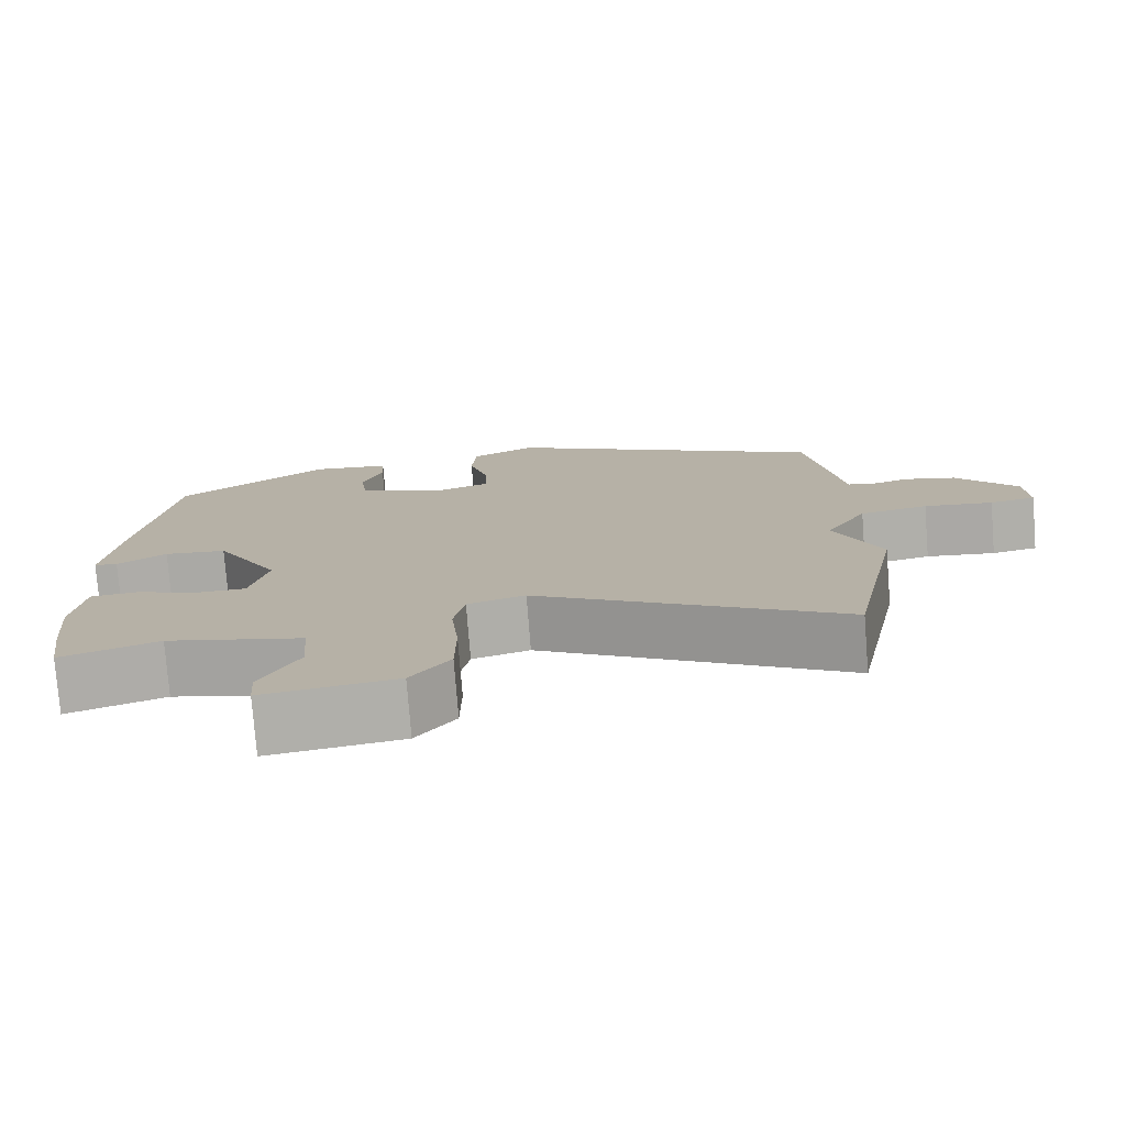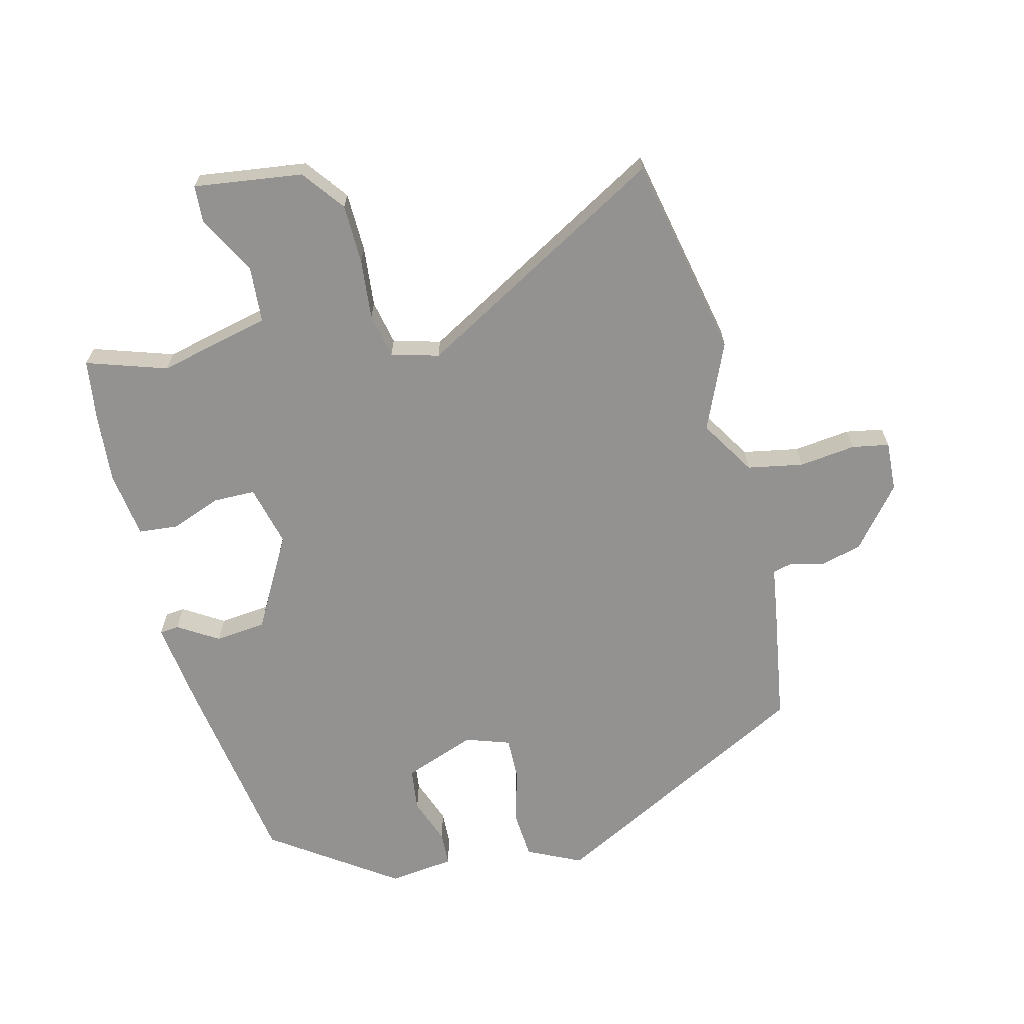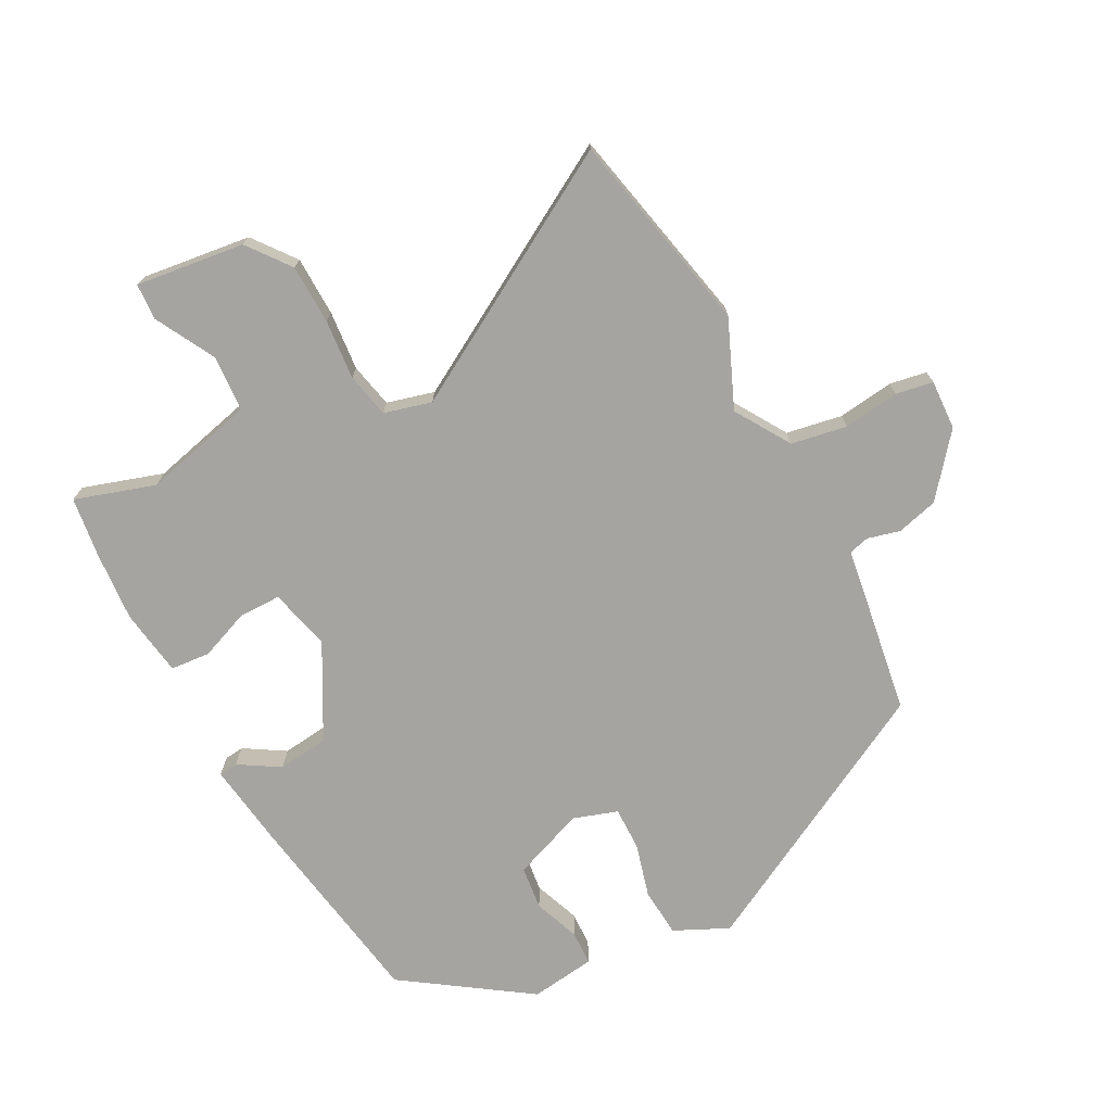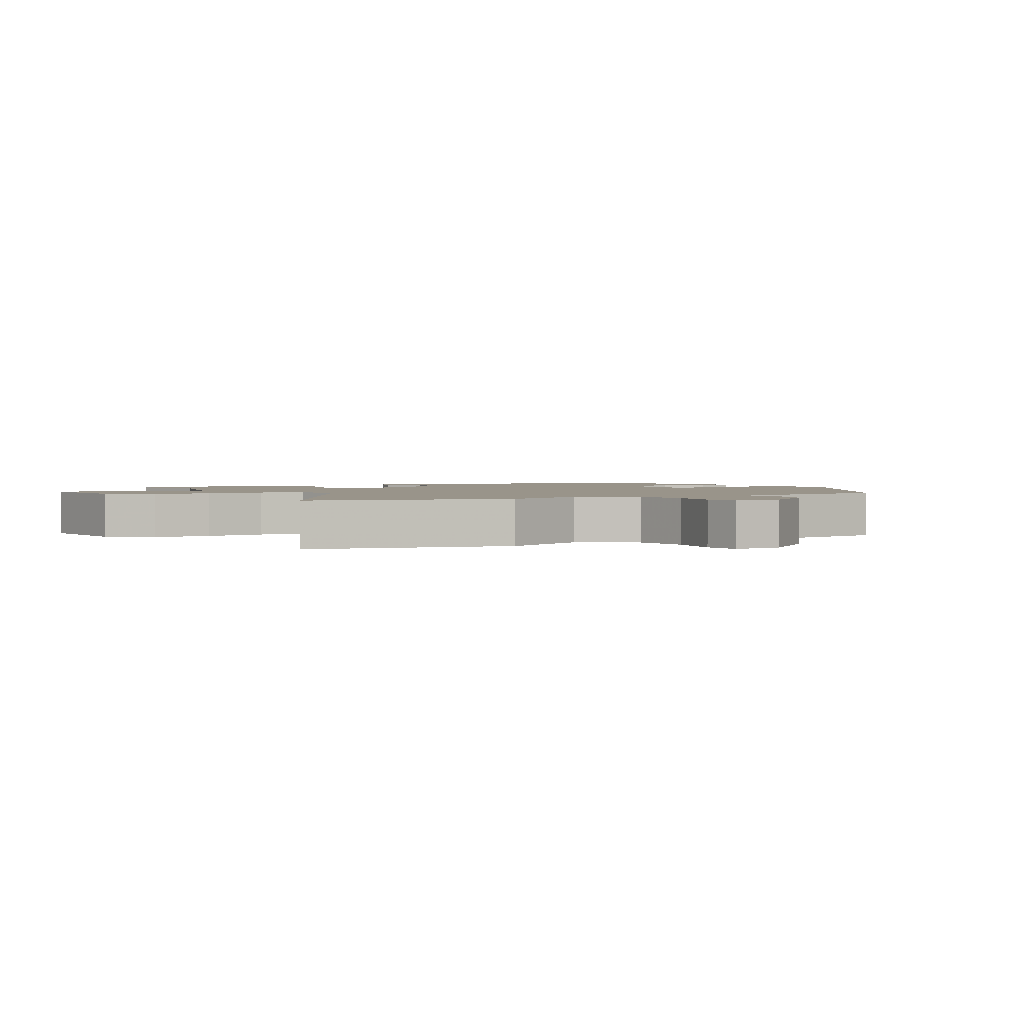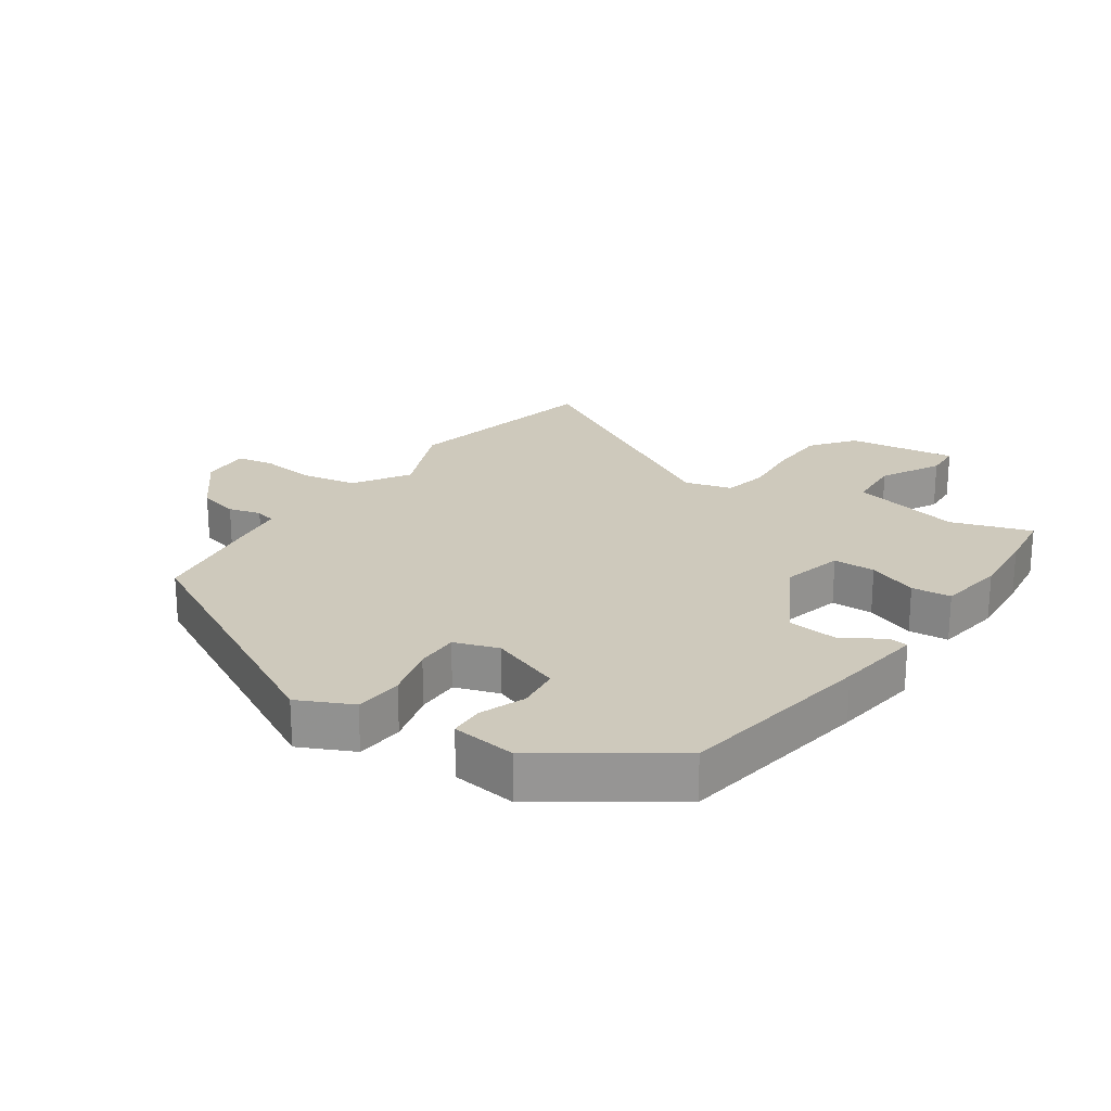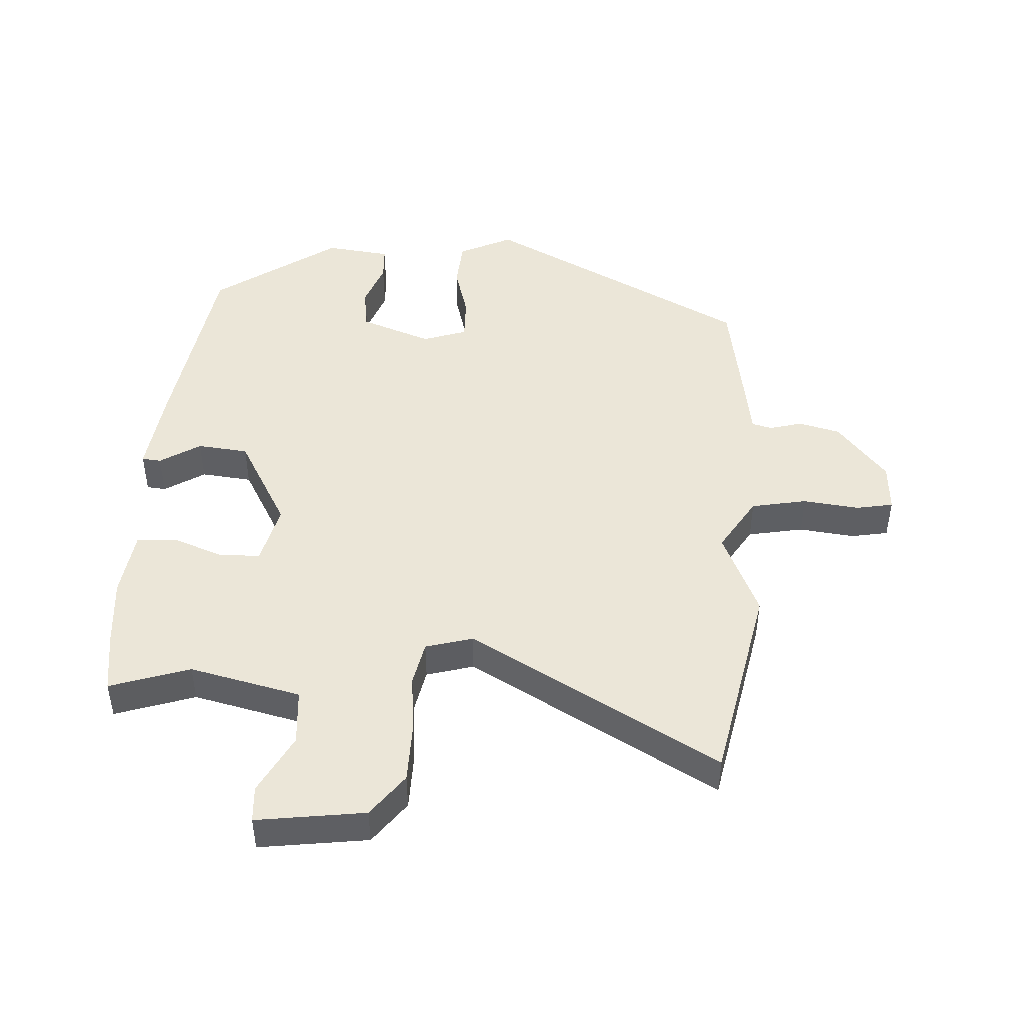
<metadata>
{"format":"obj","ext":"obj","renderer":"f3d","projection":"perspective","resolution":1024,"background":"white","views":[{"elev":-77.0,"azim":-175.5,"up":"+Z"},{"elev":-66.5,"azim":-165.5,"up":"+Y"},{"elev":-73.2,"azim":-151.3,"up":"+Y"},{"elev":1.9,"azim":-118.2,"up":"+Y"},{"elev":22.4,"azim":35.2,"up":"+Y"},{"elev":46.5,"azim":-176.4,"up":"+Y"}]}
</metadata>
<code>
v 0.502 0.07 -0.488
v 0.488 0.07 -0.583
v 0.363 0.07 -0.541
v 0.188 0.07 -0.581
v 0.181 0.07 -0.669
v 0.23 0.07 -0.763
v 0.226 0.07 -0.82
v 0.056 0.07 -0.796
v 0.006 0.07 -0.729
v 0.005 0.07 -0.636
v 0.015 0.07 -0.542
v 0.001 0.07 -0.472
v -0.073 0.07 -0.451
v -0.466 0.07 -0.671
v -0.529 0.07 -0.353
v -0.469 0.07 -0.218
v -0.522 0.07 -0.131
v -0.609 0.07 -0.114
v -0.697 0.07 -0.124
v -0.755 0.07 -0.113
v -0.75 0.07 -0.035
v -0.672 0.07 0.058
v -0.607 0.07 0.074
v -0.556 0.07 0.06
v -0.524 0.07 0.068
v -0.512 0.07 0.144
v -0.48 0.07 0.332
v -0.065 0.07 0.546
v 0.019 0.07 0.505
v 0.024 0.07 0.429
v 0 0.07 0.345
v -0.002 0.07 0.277
v 0.067 0.07 0.253
v 0.18 0.07 0.294
v 0.189 0.07 0.362
v 0.163 0.07 0.434
v 0.166 0.07 0.488
v 0.268 0.07 0.5
v 0.461 0.07 0.364
v 0.507 0.07 0.053
v 0.524 0.07 -0.084
v 0.494 0.07 -0.087
v 0.431 0.07 -0.047
v 0.351 0.07 -0.055
v 0.269 0.07 -0.2
v 0.292 0.07 -0.296
v 0.358 0.07 -0.297
v 0.436 0.07 -0.268
v 0.498 0.07 -0.274
v 0.512 0.07 -0.379
v 0.502 0 -0.488
v 0.488 0 -0.583
v 0.363 0 -0.541
v 0.188 0 -0.581
v 0.181 0 -0.669
v 0.23 0 -0.763
v 0.226 0 -0.82
v 0.056 0 -0.796
v 0.006 0 -0.729
v 0.005 0 -0.636
v 0.015 0 -0.542
v 0.001 0 -0.472
v -0.073 0 -0.451
v -0.466 0 -0.671
v -0.529 0 -0.353
v -0.469 0 -0.218
v -0.522 0 -0.131
v -0.609 0 -0.114
v -0.697 0 -0.124
v -0.755 0 -0.113
v -0.75 0 -0.035
v -0.672 0 0.058
v -0.607 0 0.074
v -0.556 0 0.06
v -0.524 0 0.068
v -0.512 0 0.144
v -0.48 0 0.332
v -0.065 0 0.546
v 0.019 0 0.505
v 0.024 0 0.429
v 0 0 0.345
v -0.002 0 0.277
v 0.067 0 0.253
v 0.18 0 0.294
v 0.189 0 0.362
v 0.163 0 0.434
v 0.166 0 0.488
v 0.268 0 0.5
v 0.461 0 0.364
v 0.507 0 0.053
v 0.524 0 -0.084
v 0.494 0 -0.087
v 0.431 0 -0.047
v 0.351 0 -0.055
v 0.269 0 -0.2
v 0.292 0 -0.296
v 0.358 0 -0.297
v 0.436 0 -0.268
v 0.498 0 -0.274
v 0.512 0 -0.379
f 47 48 49 50
f 46 47 50 1
f 40 41 42 43
f 40 43 44
f 39 40 44
f 38 39 44 45
f 35 36 37 38
f 34 35 38 45
f 28 29 30 31
f 28 31 32
f 25 26 27 28
f 25 28 32
f 21 22 23 24
f 21 24 25
f 18 19 20 21
f 17 18 21 25
f 16 17 25 32
f 13 14 15 16
f 12 13 16 32
f 8 9 10 11
f 6 7 8 11
f 5 6 11 12
f 4 5 12 32
f 46 1 2 3
f 46 3 4 32
f 33 34 45
f 32 33 45 46
f 100 99 98 97
f 51 100 97 96
f 93 92 91 90
f 94 93 90
f 94 90 89
f 95 94 89 88
f 88 87 86 85
f 95 88 85 84
f 81 80 79 78
f 82 81 78
f 78 77 76 75
f 82 78 75
f 74 73 72 71
f 75 74 71
f 71 70 69 68
f 75 71 68 67
f 82 75 67 66
f 66 65 64 63
f 82 66 63 62
f 61 60 59 58
f 61 58 57 56
f 62 61 56 55
f 82 62 55 54
f 53 52 51 96
f 82 54 53 96
f 95 84 83
f 96 95 83 82
f 1 51 52 2
f 2 52 53 3
f 3 53 54 4
f 4 54 55 5
f 5 55 56 6
f 6 56 57 7
f 7 57 58 8
f 8 58 59 9
f 9 59 60 10
f 10 60 61 11
f 11 61 62 12
f 12 62 63 13
f 13 63 64 14
f 14 64 65 15
f 15 65 66 16
f 16 66 67 17
f 17 67 68 18
f 18 68 69 19
f 19 69 70 20
f 20 70 71 21
f 21 71 72 22
f 22 72 73 23
f 23 73 74 24
f 24 74 75 25
f 25 75 76 26
f 26 76 77 27
f 27 77 78 28
f 28 78 79 29
f 29 79 80 30
f 30 80 81 31
f 31 81 82 32
f 32 82 83 33
f 33 83 84 34
f 34 84 85 35
f 35 85 86 36
f 36 86 87 37
f 37 87 88 38
f 38 88 89 39
f 39 89 90 40
f 40 90 91 41
f 41 91 92 42
f 42 92 93 43
f 43 93 94 44
f 44 94 95 45
f 45 95 96 46
f 46 96 97 47
f 47 97 98 48
f 48 98 99 49
f 49 99 100 50
f 50 100 51 1

</code>
